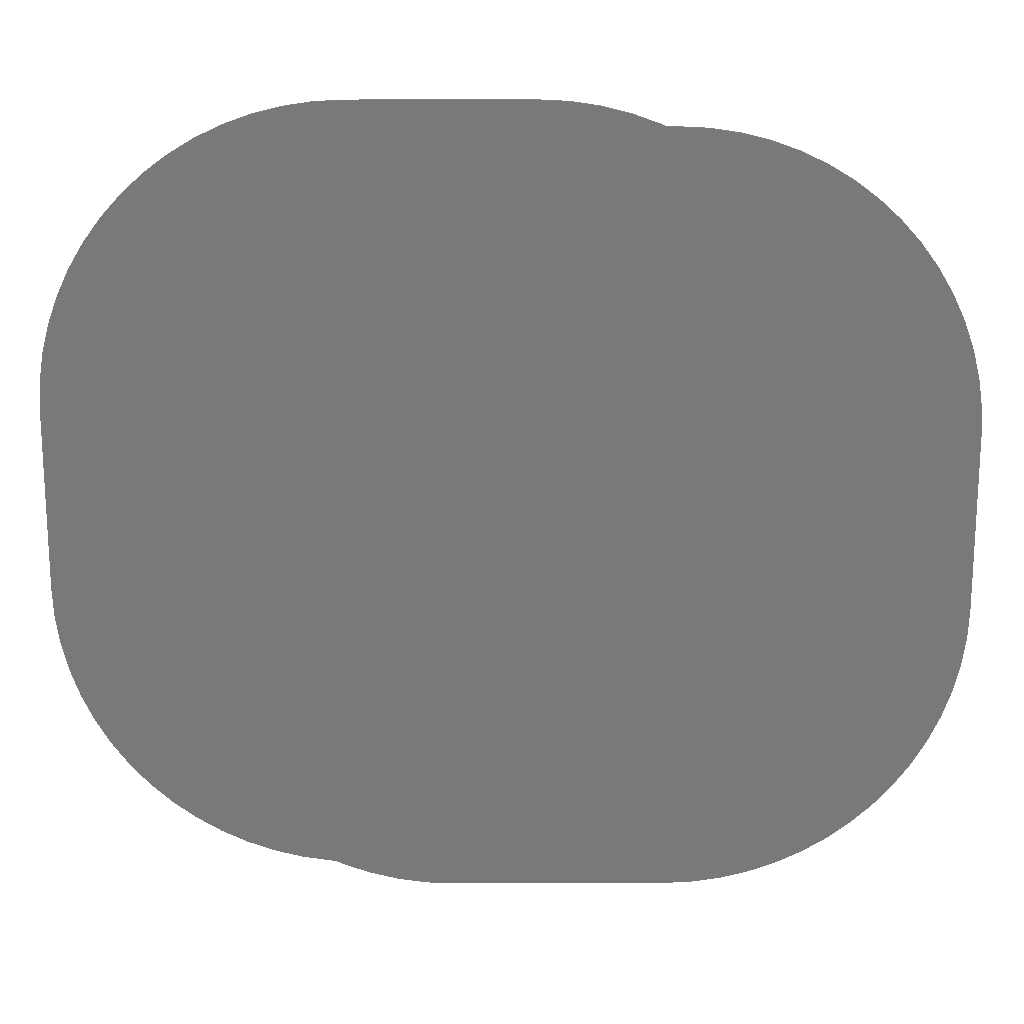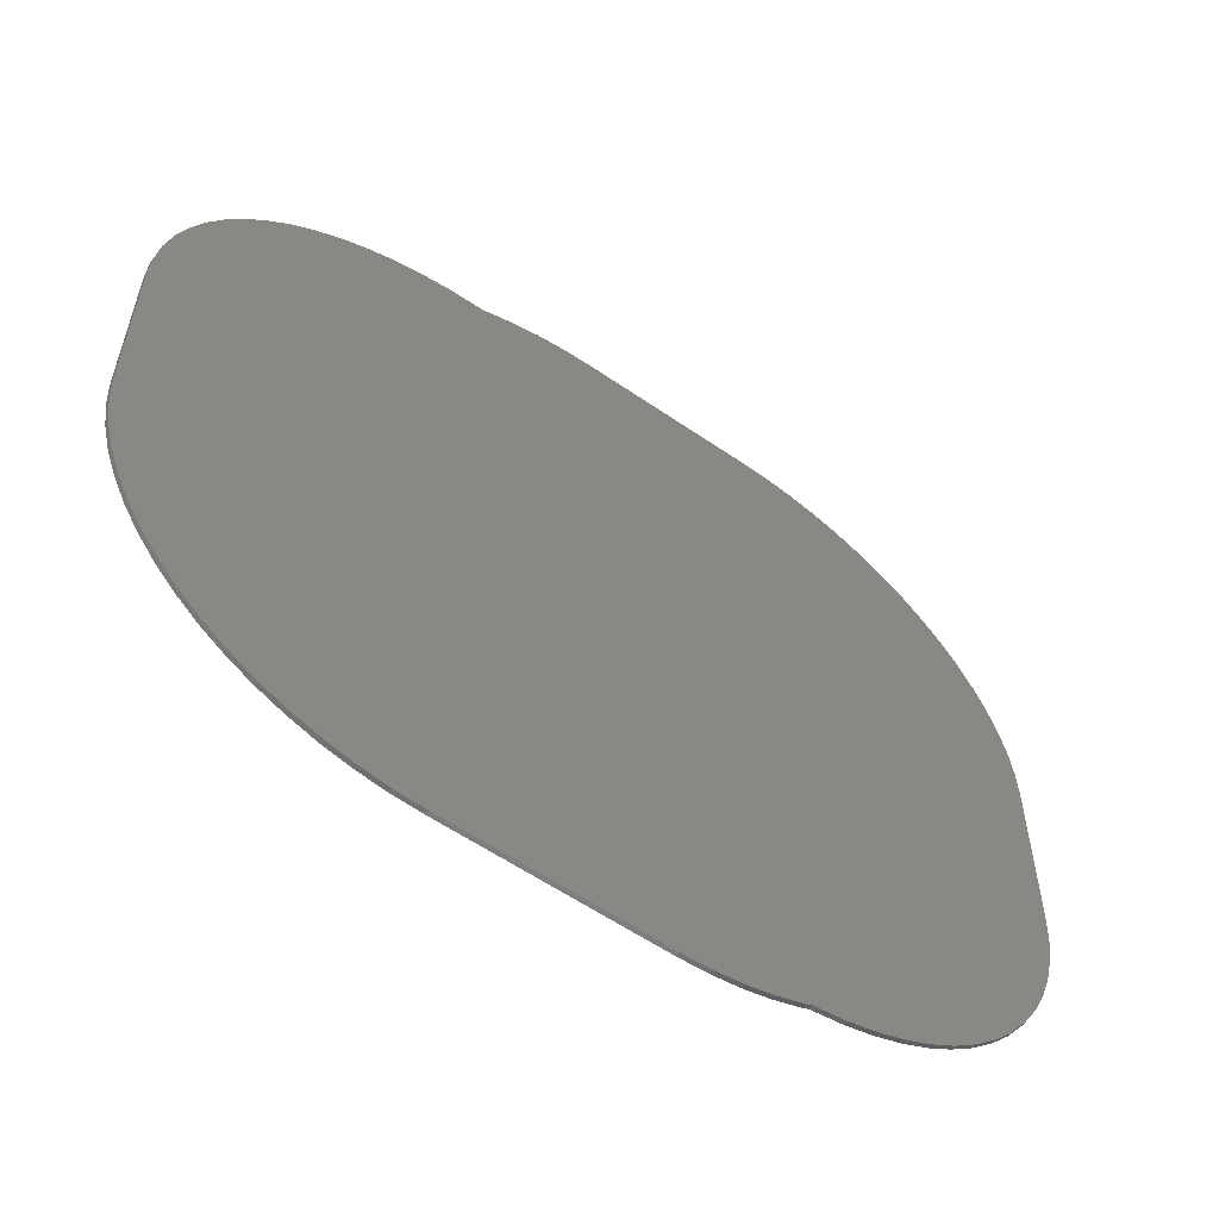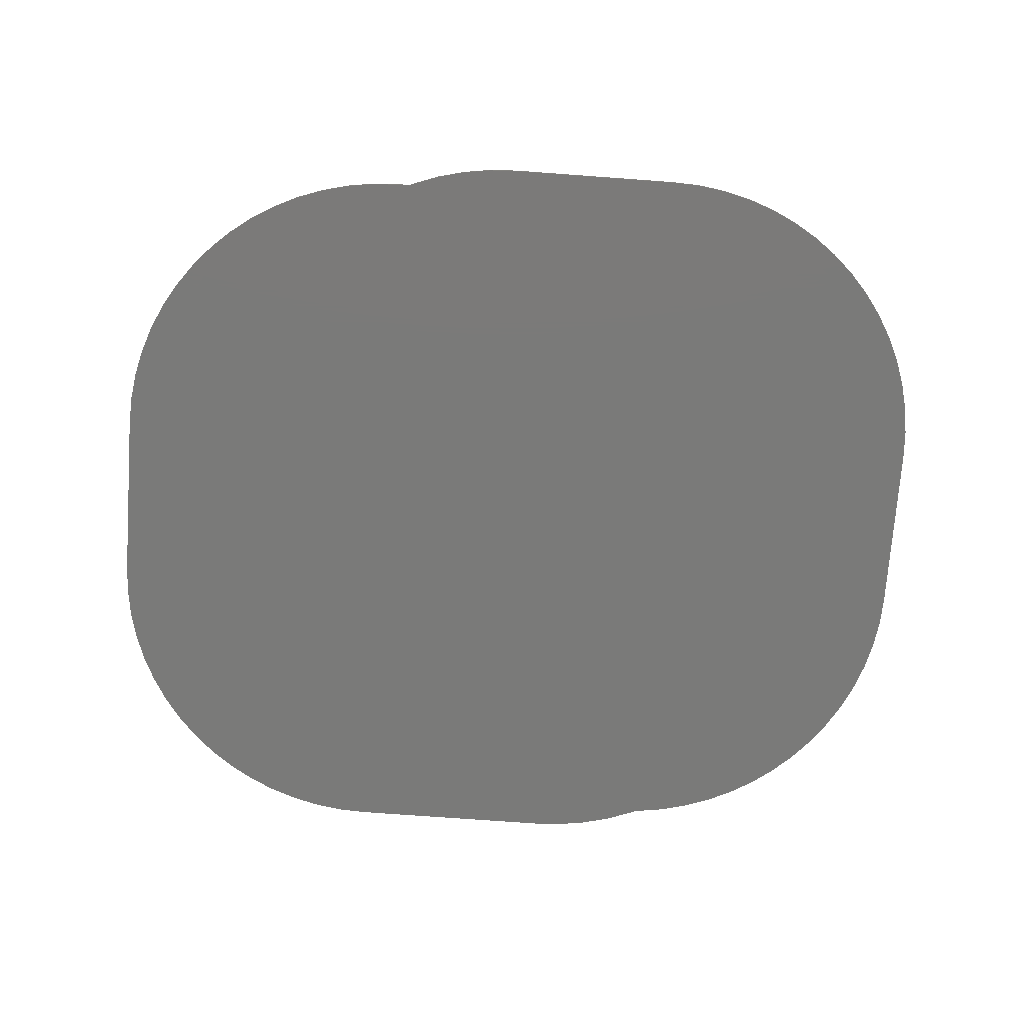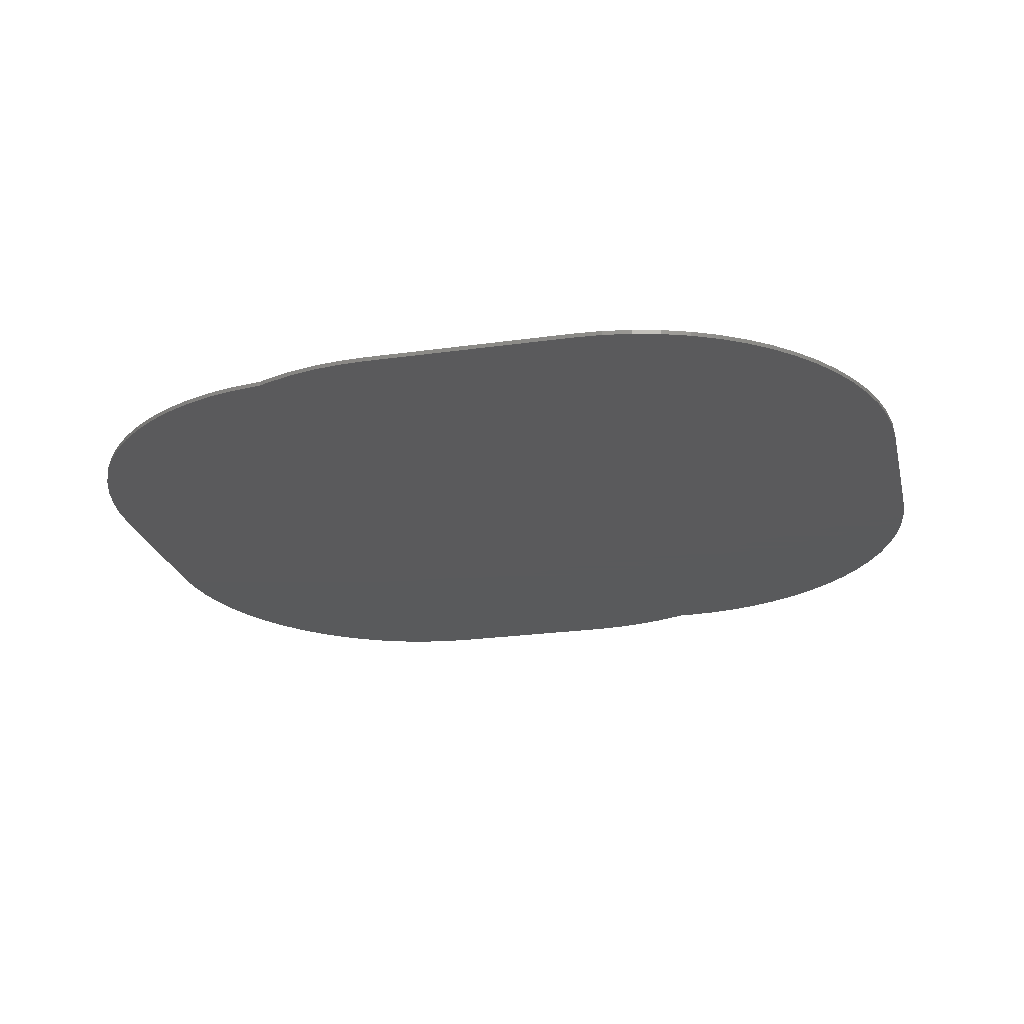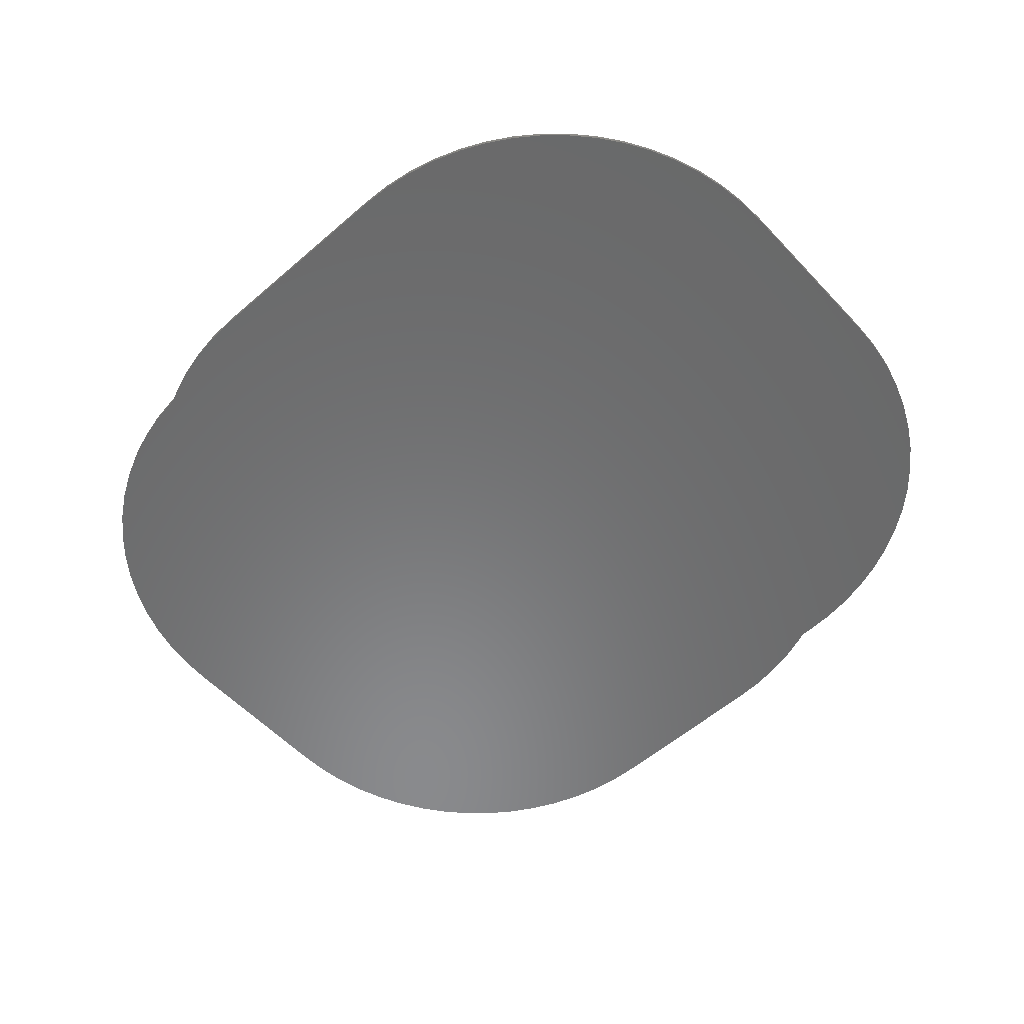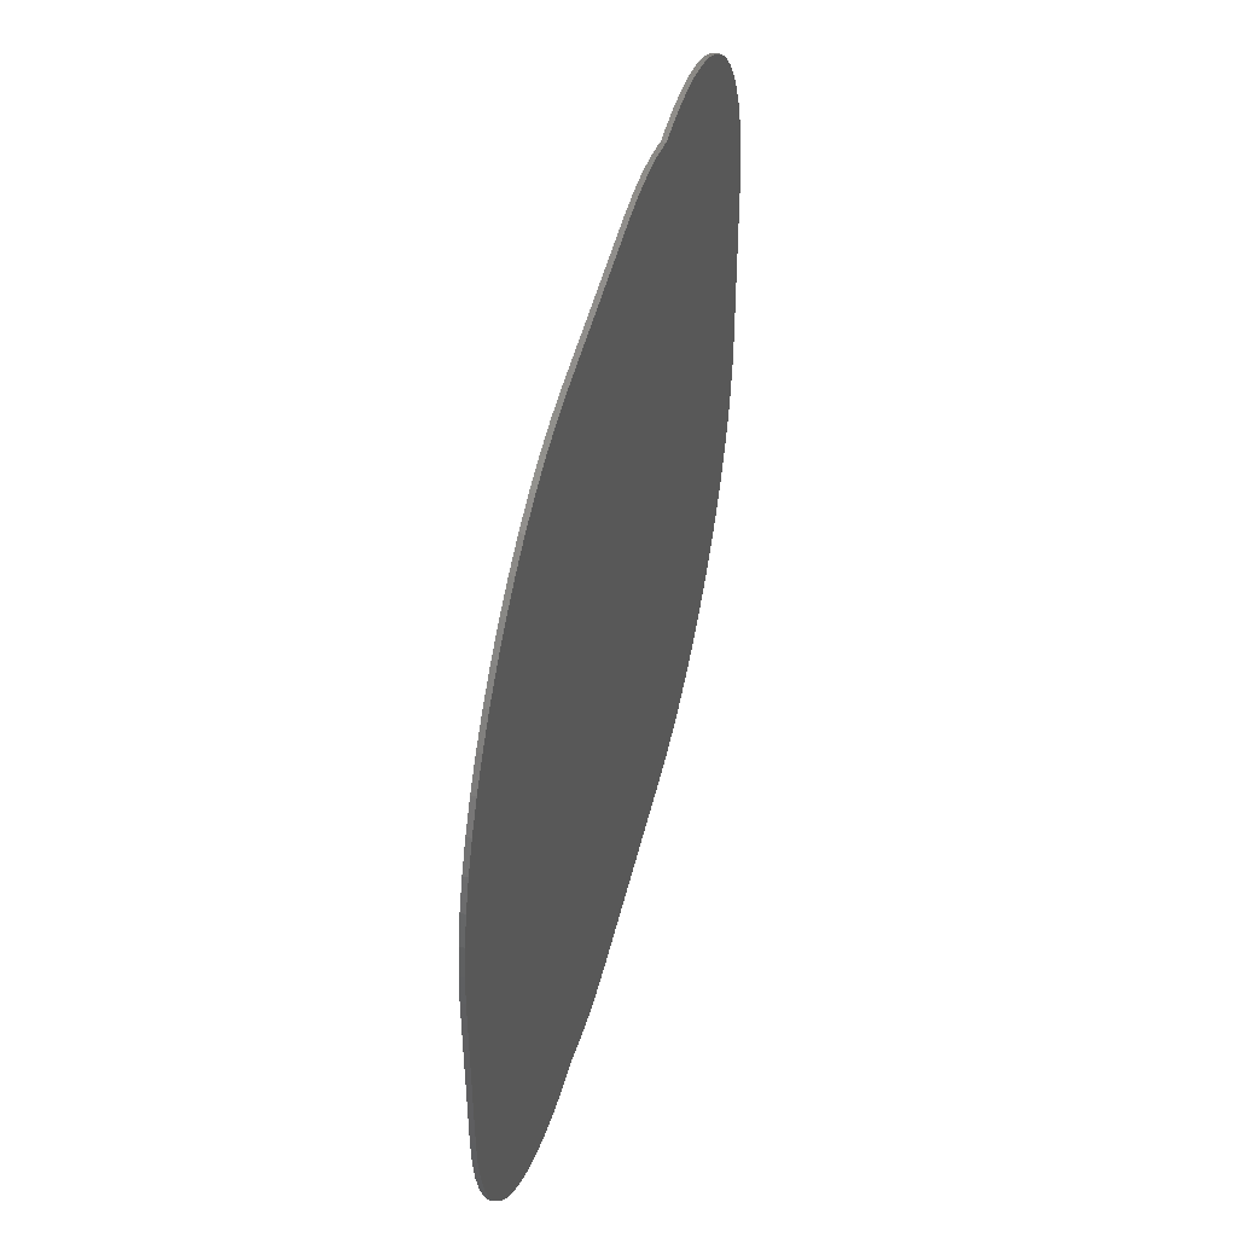
<metadata>
{"format":"stl","ext":"stl","renderer":"f3d","projection":"perspective","resolution":1024,"background":"white","views":[{"elev":18.2,"azim":-0.3,"up":"+Y"},{"elev":-57.6,"azim":144.3,"up":"+Y"},{"elev":-73.2,"azim":175.8,"up":"+Z"},{"elev":-24.2,"azim":13.1,"up":"+Z"},{"elev":-56.0,"azim":42.3,"up":"+Z"},{"elev":48.4,"azim":-76.5,"up":"+Y"}]}
</metadata>
<code>
# stl→obj: 158 verts, 312 faces
v 9.954 22.14 0
v 10.88 21.8 0
v 11.04 21.73 0
v 8.031 22.52 0
v 9.002 22.37 0
v 1.051 22.57 0
v 7.051 22.57 0
v -0.8998 22.37 0
v 0.07097 22.52 0
v -2.776 21.8 0
v -1.852 22.14 0
v -4.505 20.88 0
v -3.663 21.39 0
v -6.02 19.64 0
v -5.293 20.3 0
v -7.264 18.12 0
v -6.679 18.91 0
v -8.188 16.39 0
v -7.768 17.28 0
v -8.757 14.52 0
v -8.518 15.47 0
v -8.949 12.57 0
v -8.901 13.55 0
v -8.901 5.586 0
v -8.949 6.566 0
v -8.518 3.663 0
v -8.757 4.615 0
v -7.768 1.852 0
v -8.188 2.739 0
v -6.679 0.2222 0
v -7.264 1.01 0
v -5.293 -1.164 0
v -6.02 -0.5049 0
v -3.663 -2.253 0
v -4.505 -1.749 0
v -1.852 -3.003 0
v -2.776 -2.673 0
v 0.07097 -3.386 0
v -0.8998 -3.242 0
v 1.346 -3.839 0
v 0.4217 -3.508 0
v 0.1731 -3.391 0
v 3.268 -4.221 0
v 2.298 -4.077 0
v 11.41 -4.269 0
v 4.249 -4.269 0
v 13.36 -4.077 0
v 12.39 -4.221 0
v 15.24 -3.508 0
v 14.32 -3.839 0
v 16.97 -2.584 0
v 16.13 -3.089 0
v 18.48 -1.341 0
v 17.76 -2 0
v 19.73 0.1748 0
v 19.14 -0.6134 0
v 20.65 1.904 0
v 20.23 1.017 0
v 21.22 3.78 0
v 20.98 2.828 0
v 21.41 5.731 0
v 21.37 4.75 0
v 21.37 12.71 0
v 21.41 11.73 0
v 20.98 14.63 0
v 21.22 13.68 0
v 20.23 16.44 0
v 20.65 15.56 0
v 19.14 18.07 0
v 19.73 17.29 0
v 17.76 19.46 0
v 18.48 18.8 0
v 16.13 20.55 0
v 16.97 20.05 0
v 14.32 21.3 0
v 15.24 20.97 0
v 12.39 21.68 0
v 13.36 21.54 0
v 11.41 21.73 0
v 11.04 21.73 0.15
v 10.88 21.8 0.15
v 9.954 22.14 0.15
v 9.002 22.37 0.15
v 8.031 22.52 0.15
v 7.051 22.57 0.15
v 1.051 22.57 0.15
v 0.07097 22.52 0.15
v -0.8998 22.37 0.15
v -1.852 22.14 0.15
v -2.776 21.8 0.15
v -3.663 21.39 0.15
v -4.505 20.88 0.15
v -5.293 20.3 0.15
v -6.02 19.64 0.15
v -6.679 18.91 0.15
v -7.264 18.12 0.15
v -7.768 17.28 0.15
v -8.188 16.39 0.15
v -8.518 15.47 0.15
v -8.757 14.52 0.15
v -8.901 13.55 0.15
v -8.949 12.57 0.15
v -8.949 6.566 0.15
v -8.901 5.586 0.15
v -8.757 4.615 0.15
v -8.518 3.663 0.15
v -8.188 2.739 0.15
v -7.768 1.852 0.15
v -7.264 1.01 0.15
v -6.679 0.2222 0.15
v -6.02 -0.5049 0.15
v -5.293 -1.164 0.15
v -4.505 -1.749 0.15
v -3.663 -2.253 0.15
v -2.776 -2.673 0.15
v -1.852 -3.003 0.15
v -0.8998 -3.242 0.15
v 0.07097 -3.386 0.15
v 0.1731 -3.391 0.15
v 0.4217 -3.508 0.15
v 1.346 -3.839 0.15
v 2.298 -4.077 0.15
v 3.268 -4.221 0.15
v 4.249 -4.269 0.15
v 11.41 -4.269 0.15
v 12.39 -4.221 0.15
v 13.36 -4.077 0.15
v 14.32 -3.839 0.15
v 15.24 -3.508 0.15
v 16.13 -3.089 0.15
v 16.97 -2.584 0.15
v 17.76 -2 0.15
v 18.48 -1.341 0.15
v 19.14 -0.6134 0.15
v 19.73 0.1748 0.15
v 20.23 1.017 0.15
v 20.65 1.904 0.15
v 20.98 2.828 0.15
v 21.22 3.78 0.15
v 21.37 4.75 0.15
v 21.41 5.731 0.15
v 21.41 11.73 0.15
v 21.37 12.71 0.15
v 21.22 13.68 0.15
v 20.98 14.63 0.15
v 20.65 15.56 0.15
v 20.23 16.44 0.15
v 19.73 17.29 0.15
v 19.14 18.07 0.15
v 18.48 18.8 0.15
v 17.76 19.46 0.15
v 16.97 20.05 0.15
v 16.13 20.55 0.15
v 15.24 20.97 0.15
v 14.32 21.3 0.15
v 13.36 21.54 0.15
v 12.39 21.68 0.15
v 11.41 21.73 0.15
f 1 2 3
f 4 5 1
f 6 7 4
f 8 9 6
f 10 11 8
f 12 13 10
f 14 15 12
f 16 17 14
f 18 19 16
f 20 21 18
f 22 23 20
f 24 25 22
f 26 27 24
f 28 29 26
f 30 31 28
f 32 33 30
f 34 35 32
f 36 37 34
f 38 39 36
f 40 41 42
f 43 44 40
f 45 46 43
f 47 48 45
f 49 50 47
f 51 52 49
f 53 54 51
f 55 56 53
f 57 58 55
f 59 60 57
f 61 62 59
f 63 64 61
f 65 66 63
f 67 68 65
f 69 70 67
f 71 72 69
f 73 74 71
f 75 76 73
f 77 78 75
f 3 79 77
f 4 1 3
f 8 6 4
f 12 10 8
f 16 14 12
f 20 18 16
f 24 22 20
f 28 26 24
f 32 30 28
f 36 34 32
f 42 38 36
f 43 40 42
f 47 45 43
f 51 49 47
f 55 53 51
f 59 57 55
f 63 61 59
f 67 65 63
f 71 69 67
f 75 73 71
f 3 77 75
f 8 4 3
f 16 12 8
f 24 20 16
f 32 28 24
f 42 36 32
f 47 43 42
f 55 51 47
f 63 59 55
f 71 67 63
f 3 75 71
f 16 8 3
f 32 24 16
f 47 42 32
f 63 55 47
f 3 71 63
f 32 16 3
f 63 47 32
f 32 3 63
f 80 81 82
f 82 83 84
f 84 85 86
f 86 87 88
f 88 89 90
f 90 91 92
f 92 93 94
f 94 95 96
f 96 97 98
f 98 99 100
f 100 101 102
f 102 103 104
f 104 105 106
f 106 107 108
f 108 109 110
f 110 111 112
f 112 113 114
f 114 115 116
f 116 117 118
f 119 120 121
f 121 122 123
f 123 124 125
f 125 126 127
f 127 128 129
f 129 130 131
f 131 132 133
f 133 134 135
f 135 136 137
f 137 138 139
f 139 140 141
f 141 142 143
f 143 144 145
f 145 146 147
f 147 148 149
f 149 150 151
f 151 152 153
f 153 154 155
f 155 156 157
f 157 158 80
f 80 82 84
f 84 86 88
f 88 90 92
f 92 94 96
f 96 98 100
f 100 102 104
f 104 106 108
f 108 110 112
f 112 114 116
f 116 118 119
f 119 121 123
f 123 125 127
f 127 129 131
f 131 133 135
f 135 137 139
f 139 141 143
f 143 145 147
f 147 149 151
f 151 153 155
f 155 157 80
f 80 84 88
f 88 92 96
f 96 100 104
f 104 108 112
f 112 116 119
f 119 123 127
f 127 131 135
f 135 139 143
f 143 147 151
f 151 155 80
f 80 88 96
f 96 104 112
f 112 119 127
f 127 135 143
f 143 151 80
f 80 96 112
f 112 127 143
f 143 80 112
f 158 157 79
f 79 157 77
f 157 156 77
f 77 156 78
f 156 155 78
f 78 155 75
f 155 154 75
f 75 154 76
f 154 153 76
f 76 153 73
f 153 152 73
f 73 152 74
f 152 151 74
f 74 151 71
f 151 150 71
f 71 150 72
f 150 149 72
f 72 149 69
f 149 148 69
f 69 148 70
f 148 147 70
f 70 147 67
f 147 146 67
f 67 146 68
f 146 145 68
f 68 145 65
f 145 144 65
f 65 144 66
f 144 143 66
f 66 143 63
f 143 142 63
f 63 142 64
f 142 141 64
f 64 141 61
f 141 140 61
f 61 140 62
f 140 139 62
f 62 139 59
f 139 138 59
f 59 138 60
f 138 137 60
f 60 137 57
f 137 136 57
f 57 136 58
f 136 135 58
f 58 135 55
f 135 134 55
f 55 134 56
f 134 133 56
f 56 133 53
f 133 132 53
f 53 132 54
f 132 131 54
f 54 131 51
f 131 130 51
f 51 130 52
f 130 129 52
f 52 129 49
f 129 128 49
f 49 128 50
f 128 127 50
f 50 127 47
f 127 126 47
f 47 126 48
f 126 125 48
f 48 125 45
f 125 124 45
f 45 124 46
f 124 123 46
f 46 123 43
f 123 122 43
f 43 122 44
f 122 121 44
f 44 121 40
f 121 120 40
f 40 120 41
f 120 119 41
f 41 119 42
f 119 118 42
f 42 118 38
f 118 117 38
f 38 117 39
f 117 116 39
f 39 116 36
f 116 115 36
f 36 115 37
f 115 114 37
f 37 114 34
f 114 113 34
f 34 113 35
f 113 112 35
f 35 112 32
f 112 111 32
f 32 111 33
f 111 110 33
f 33 110 30
f 110 109 30
f 30 109 31
f 109 108 31
f 31 108 28
f 108 107 28
f 28 107 29
f 107 106 29
f 29 106 26
f 106 105 26
f 26 105 27
f 105 104 27
f 27 104 24
f 104 103 24
f 24 103 25
f 103 102 25
f 25 102 22
f 102 101 22
f 22 101 23
f 101 100 23
f 23 100 20
f 100 99 20
f 20 99 21
f 99 98 21
f 21 98 18
f 98 97 18
f 18 97 19
f 97 96 19
f 19 96 16
f 96 95 16
f 16 95 17
f 95 94 17
f 17 94 14
f 94 93 14
f 14 93 15
f 93 92 15
f 15 92 12
f 92 91 12
f 12 91 13
f 91 90 13
f 13 90 10
f 90 89 10
f 10 89 11
f 89 88 11
f 11 88 8
f 88 87 8
f 8 87 9
f 87 86 9
f 9 86 6
f 86 85 6
f 6 85 7
f 85 84 7
f 7 84 4
f 84 83 4
f 4 83 5
f 83 82 5
f 5 82 1
f 82 81 1
f 1 81 2
f 80 158 3
f 3 158 79
f 81 80 2
f 2 80 3

</code>
